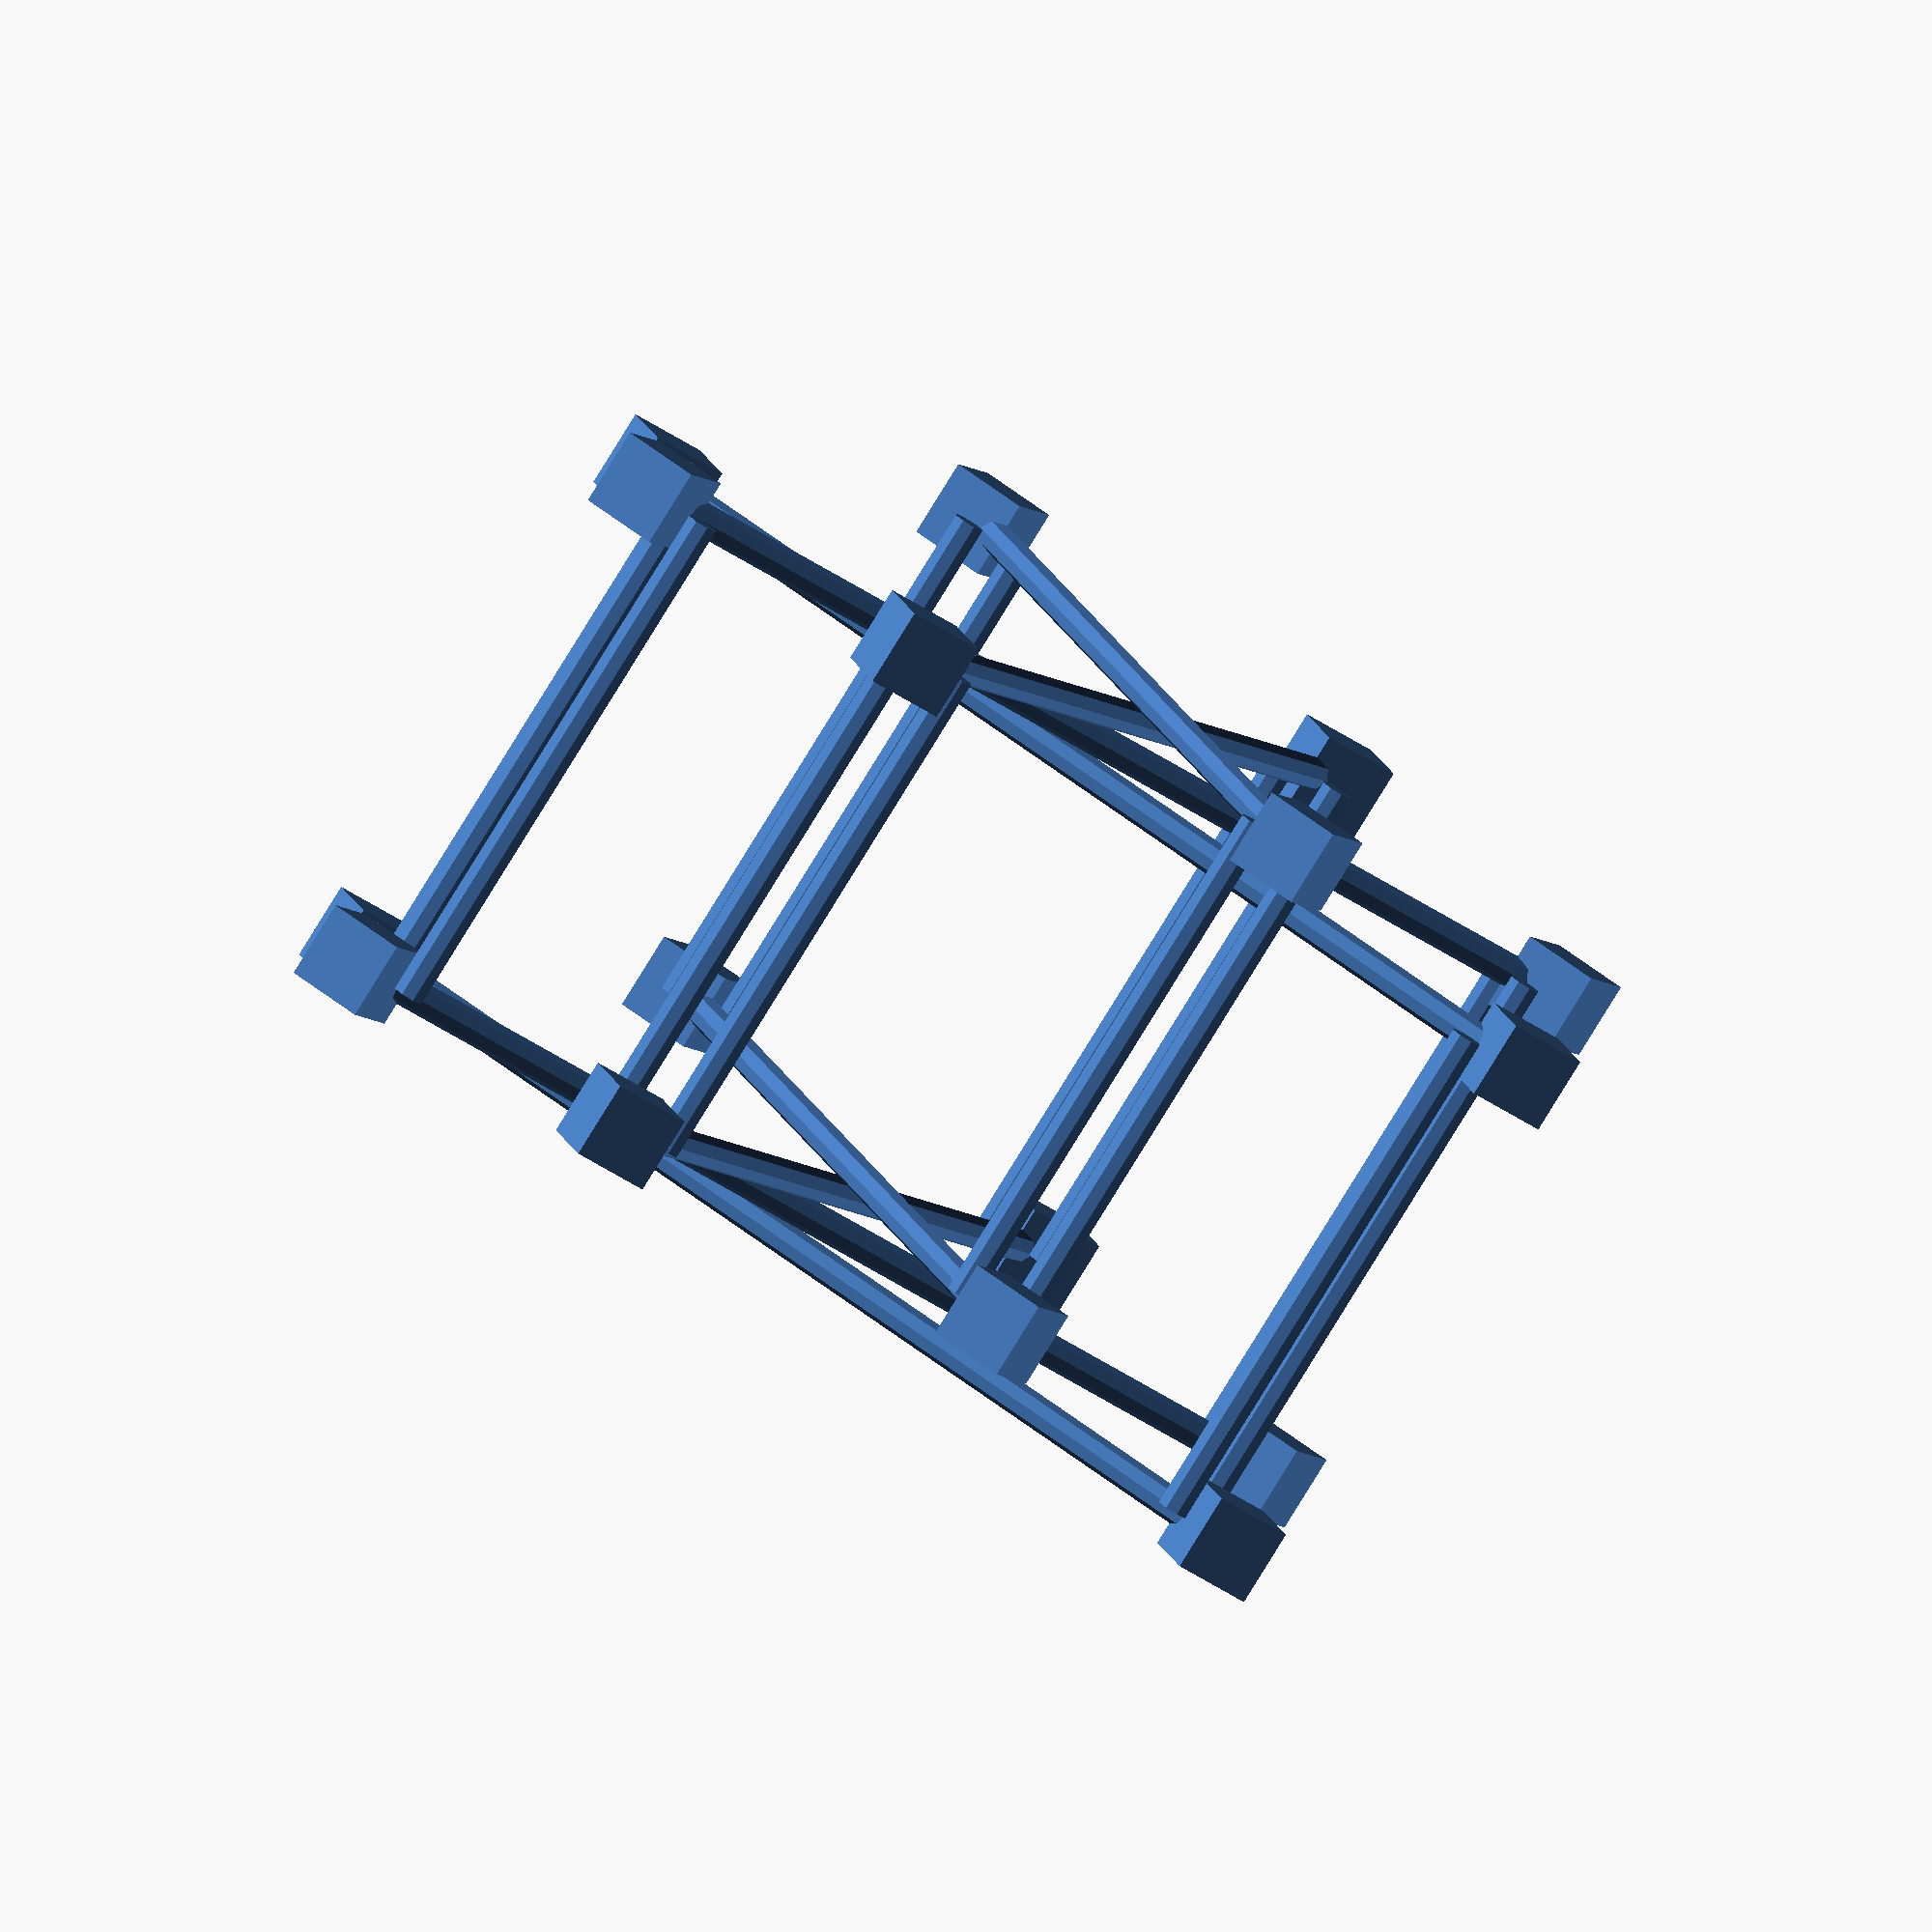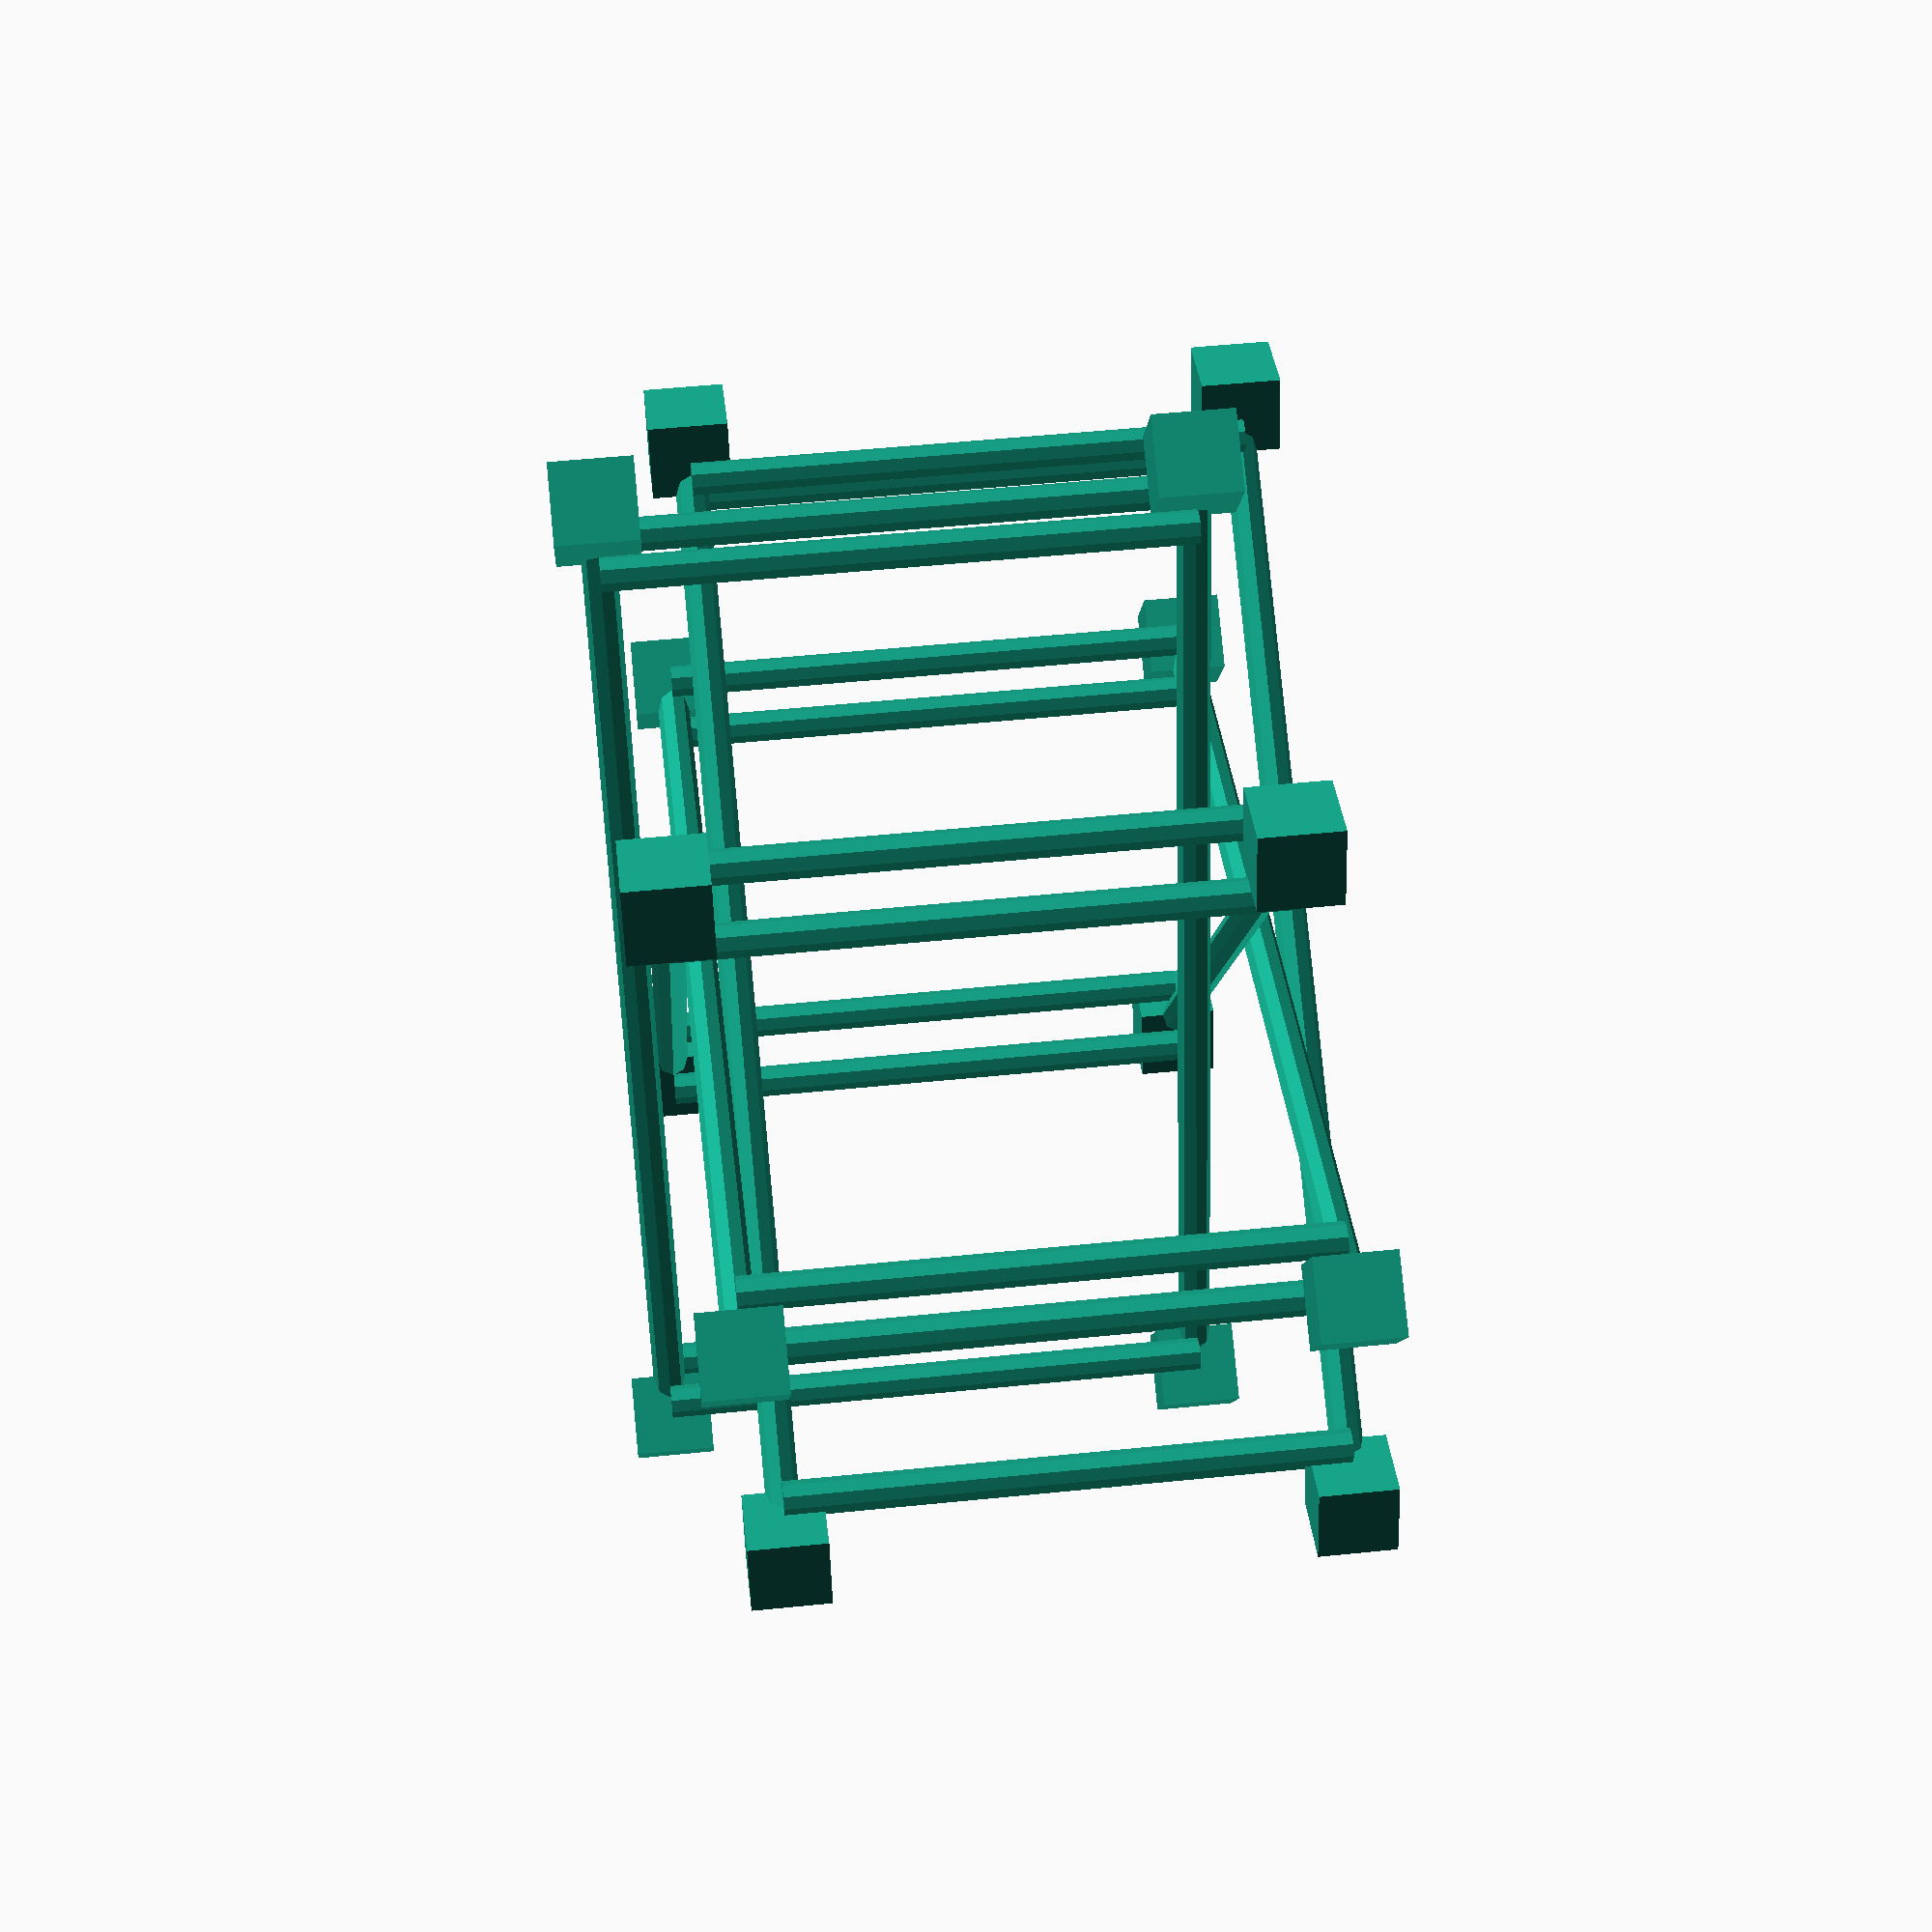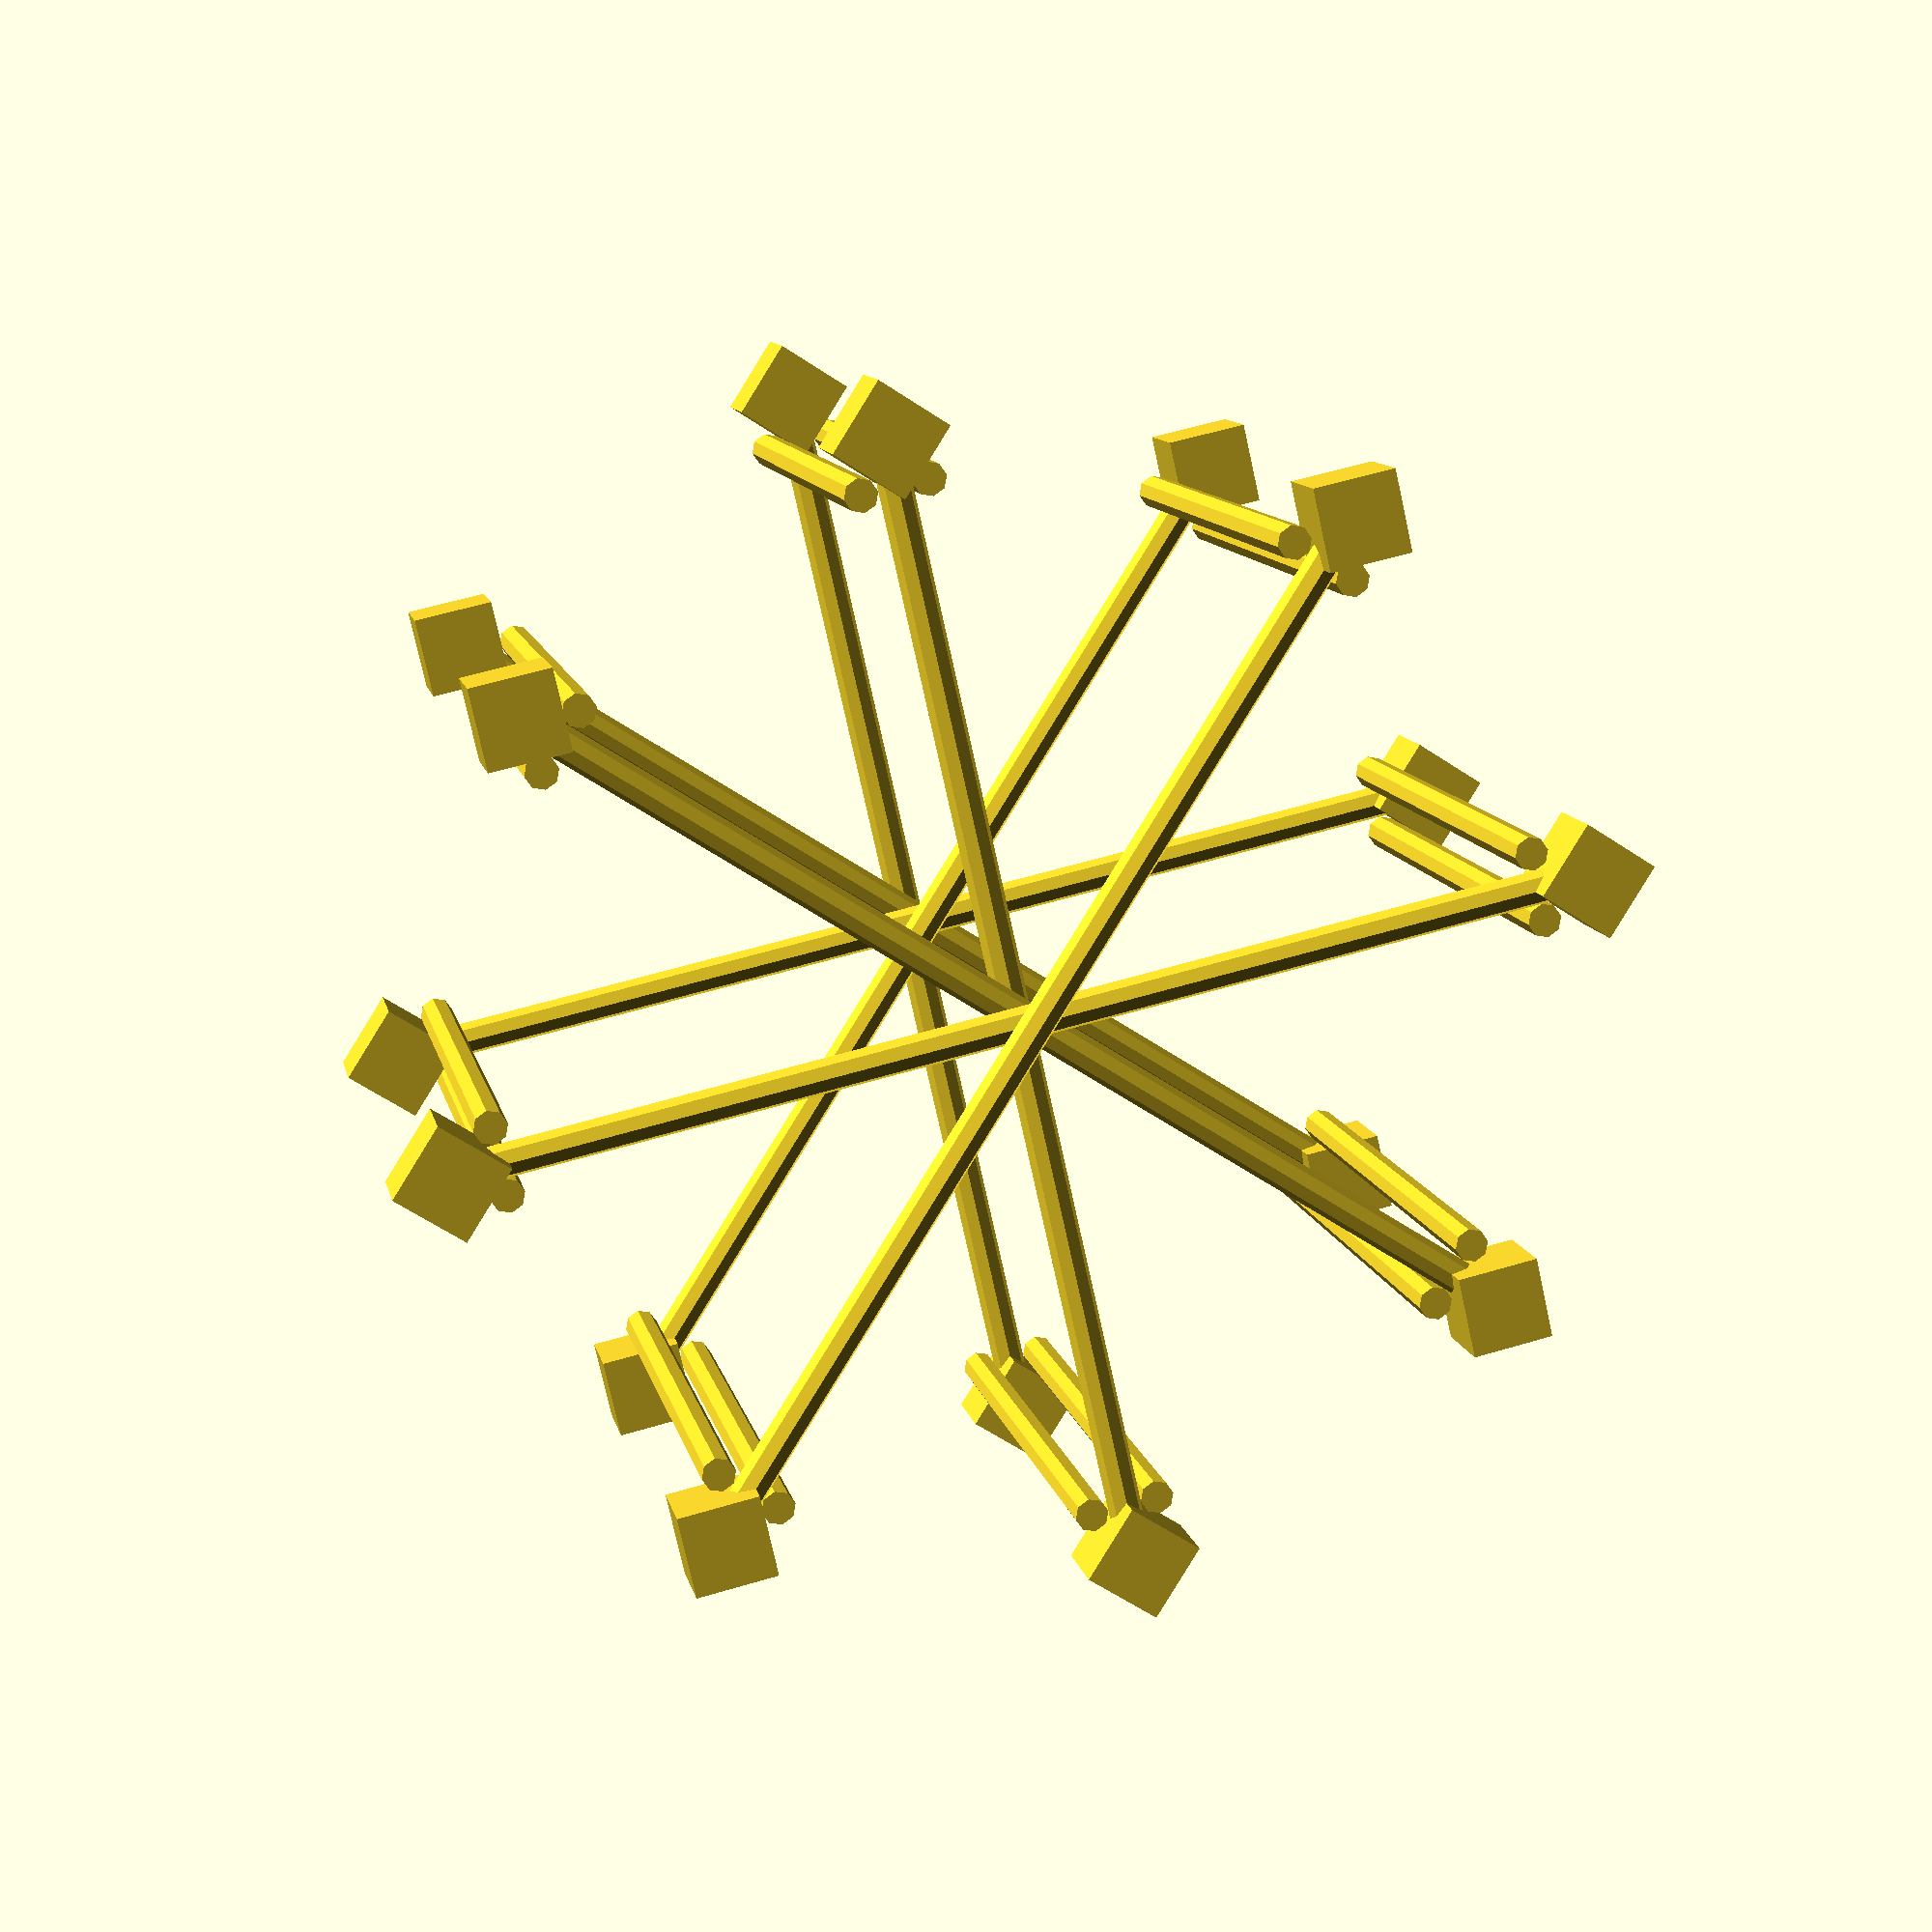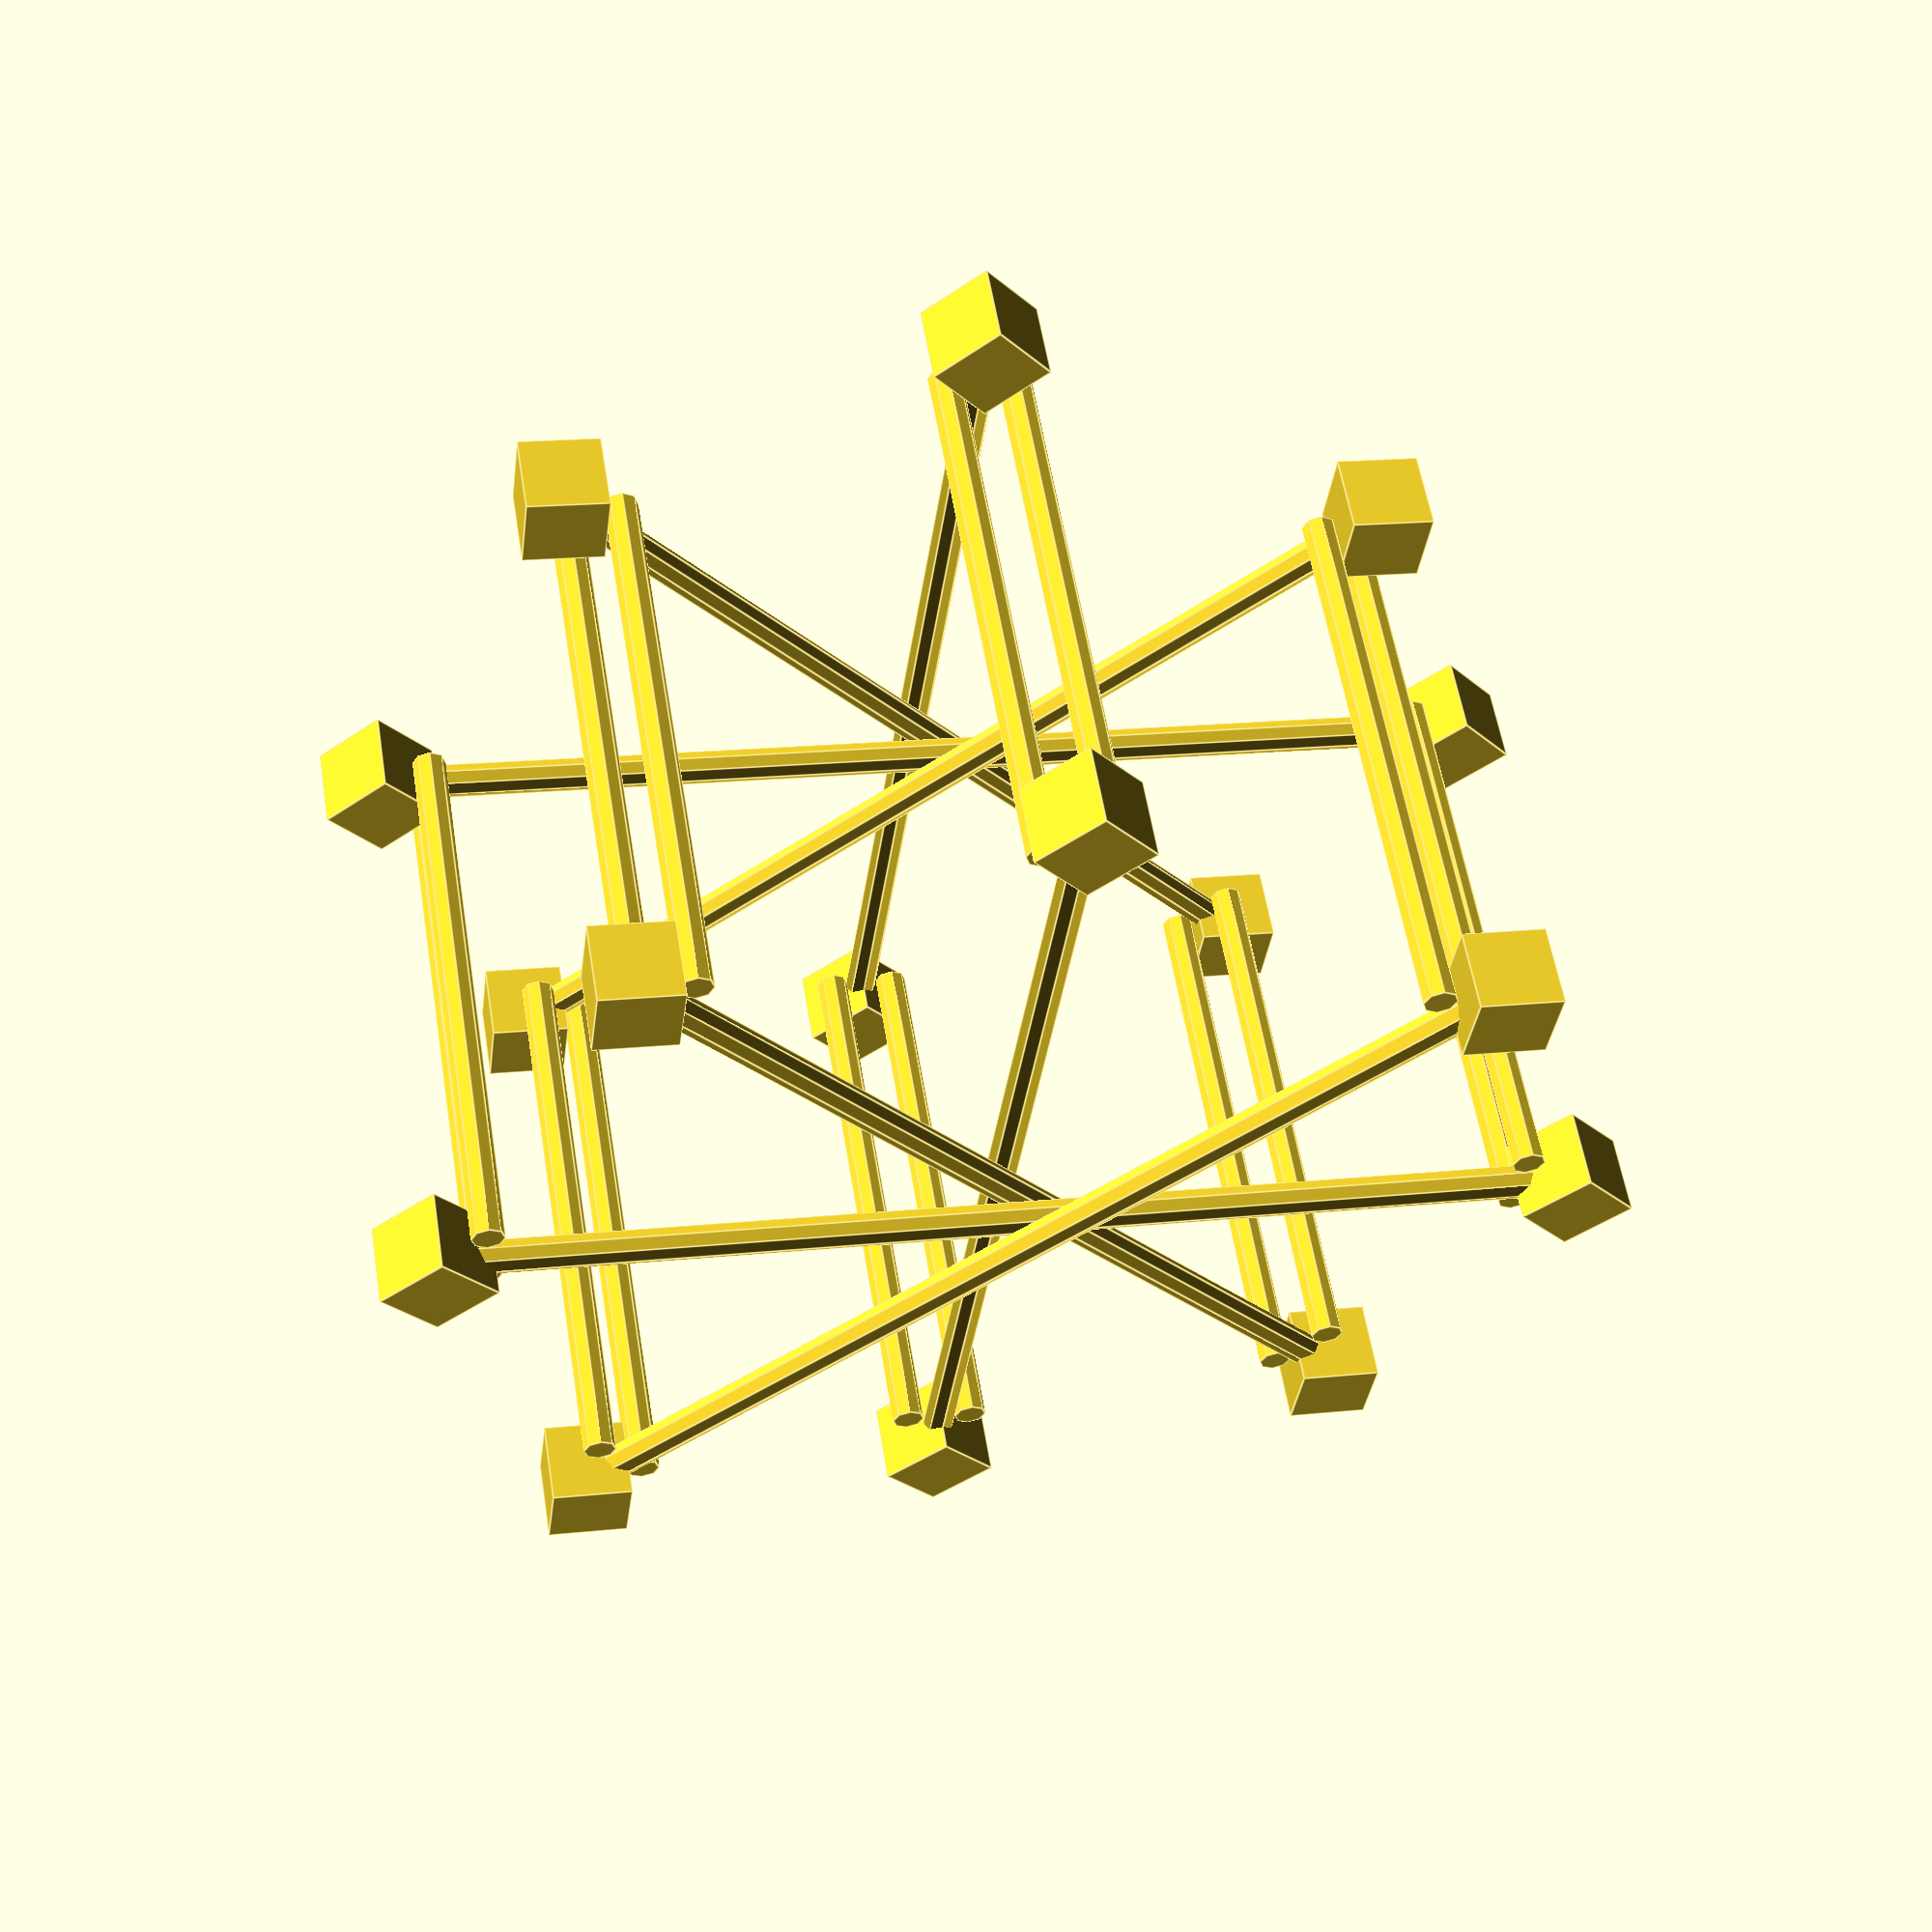
<openscad>

thick = 12;
rad = 36;
wall = 12;

echo(acos((rad-wall)/rad)/180/3.14159);


echo((thick * (rad*rad * (3.14159/180) * acos((rad-wall)/rad)-(rad-wall)*sqrt(2*wall*rad-wall*wall))) / (12*12*12) );


num_boxes = 8;
rad = 7*12;
box_x = 12;
box_y = 12;
box_z = 12;
tube_rad = 2.5;

//stride is half of the radius with 6 boxes.
echo(rad);
echo(rad * sin(180/num_boxes));

for(i=[0:360/num_boxes:179]) rotate([0,0,i]) {
    translate([0,0,i/(360/num_boxes) * tube_rad*2]){
        //boxes
        for(j=[0,1]) for(k=[0,1]) mirror([j,0,0]) mirror([0,0,k]) translate([rad,0,rad/2]) rotate([0,0,45]) cube([box_x, box_y, box_z], center=true);
            
        //end tube
        for(k=[0,1]) mirror([0,0,k]) translate([0,0,rad/2]) rotate([0,90,0]) cylinder(r=tube_rad, h=rad*2, center=true);
        
        //connecting tubes
        for(j=[0,1]) for(k=[0,1]) mirror([j,0,0]) mirror([0,k,0]) translate([rad-box_x/2-tube_rad/2,tube_rad*2,0]) cylinder(r=tube_rad, h=rad, center=true);
    }
    
}
</openscad>
<views>
elev=262.6 azim=109.2 roll=31.7 proj=o view=wireframe
elev=308.4 azim=29.9 roll=83.7 proj=p view=solid
elev=349.5 azim=57.7 roll=168.8 proj=p view=solid
elev=123.5 azim=217.6 roll=9.2 proj=p view=edges
</views>
